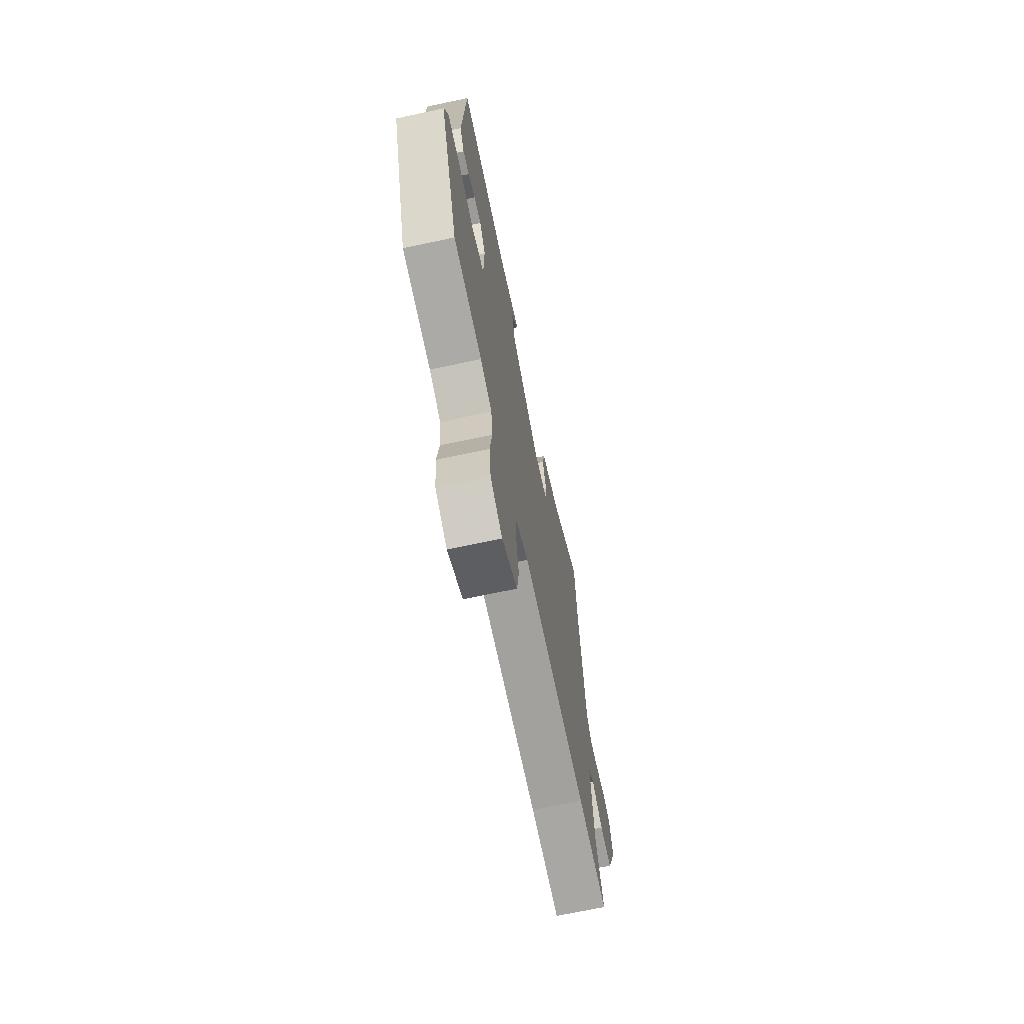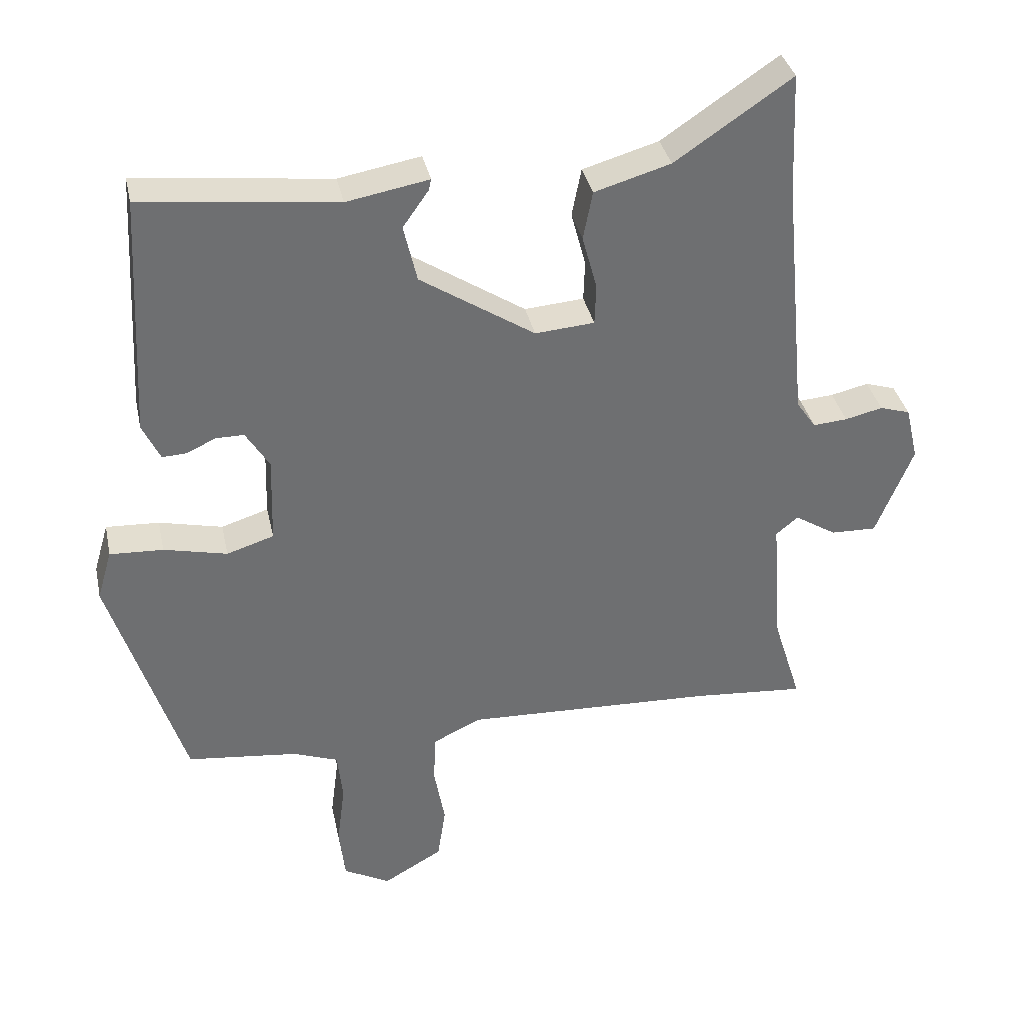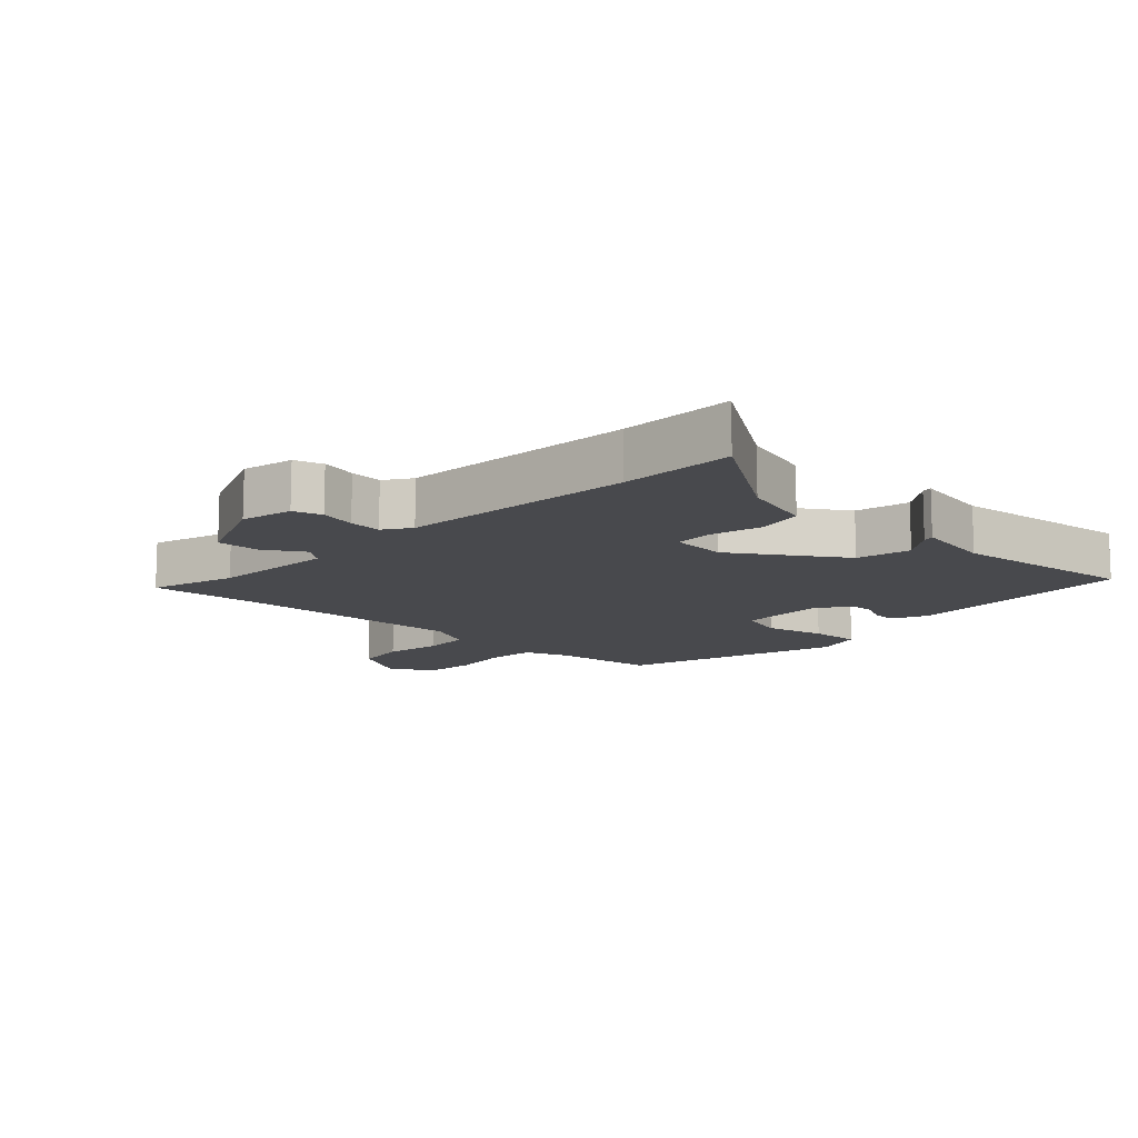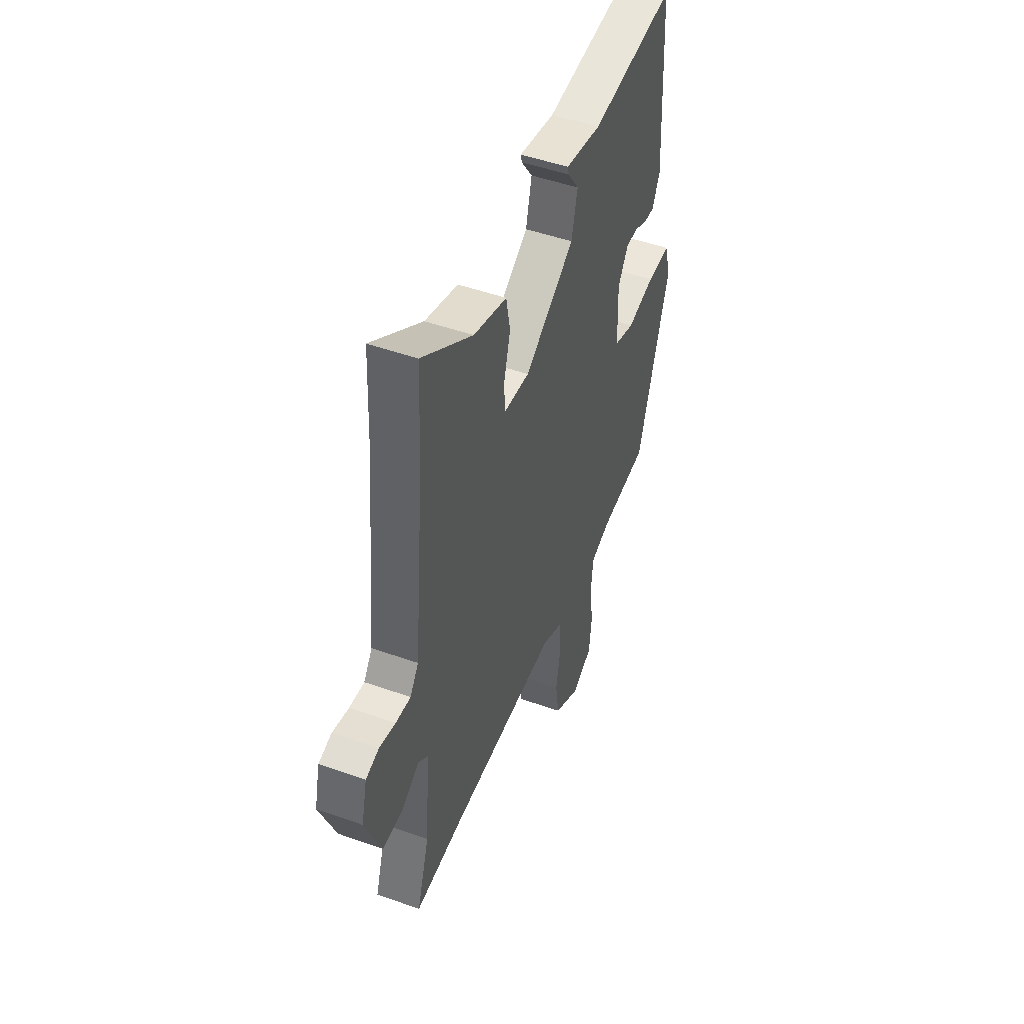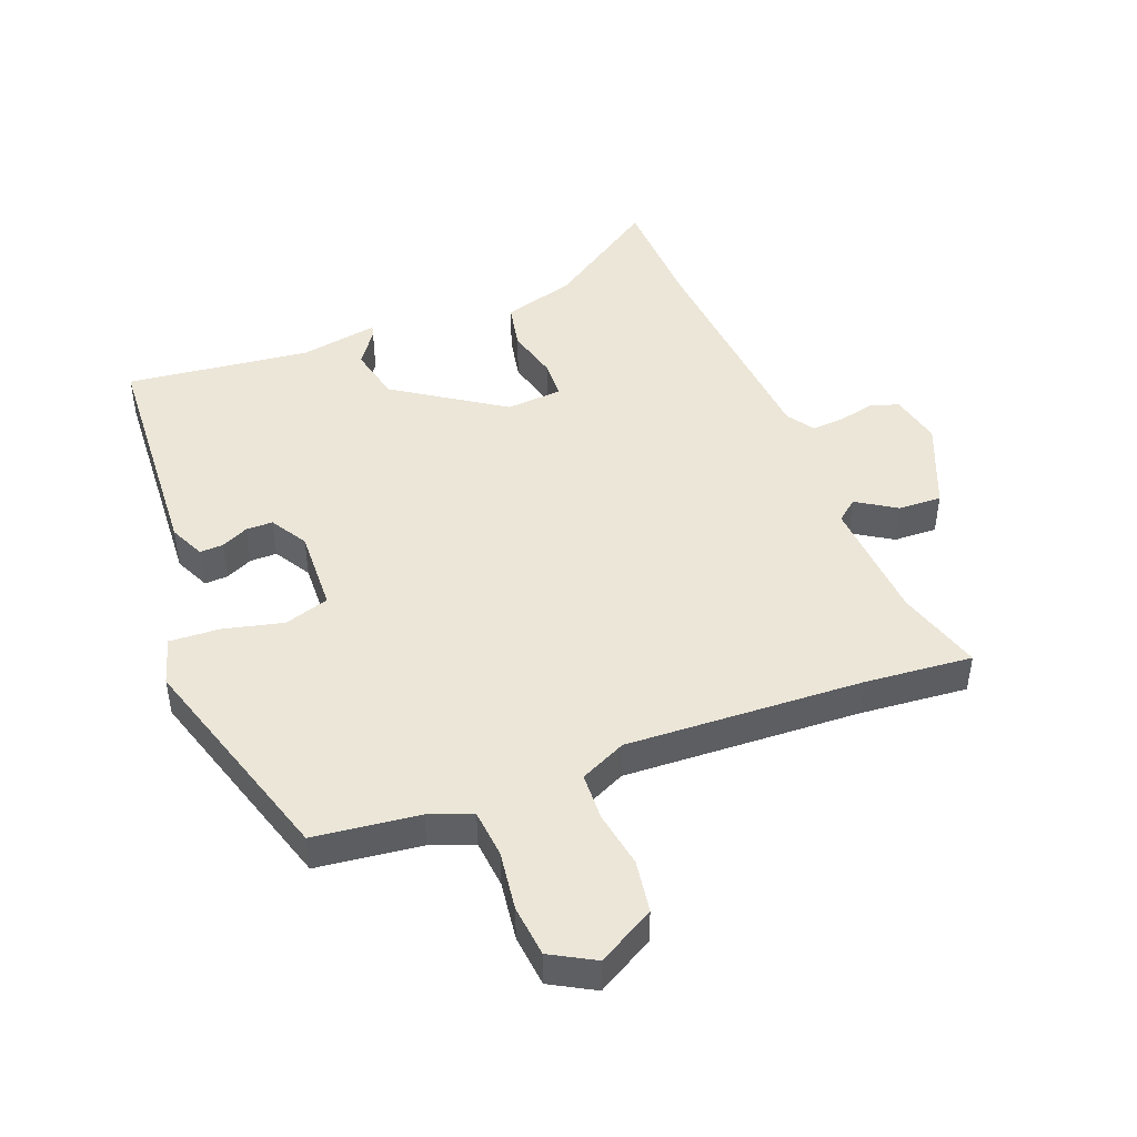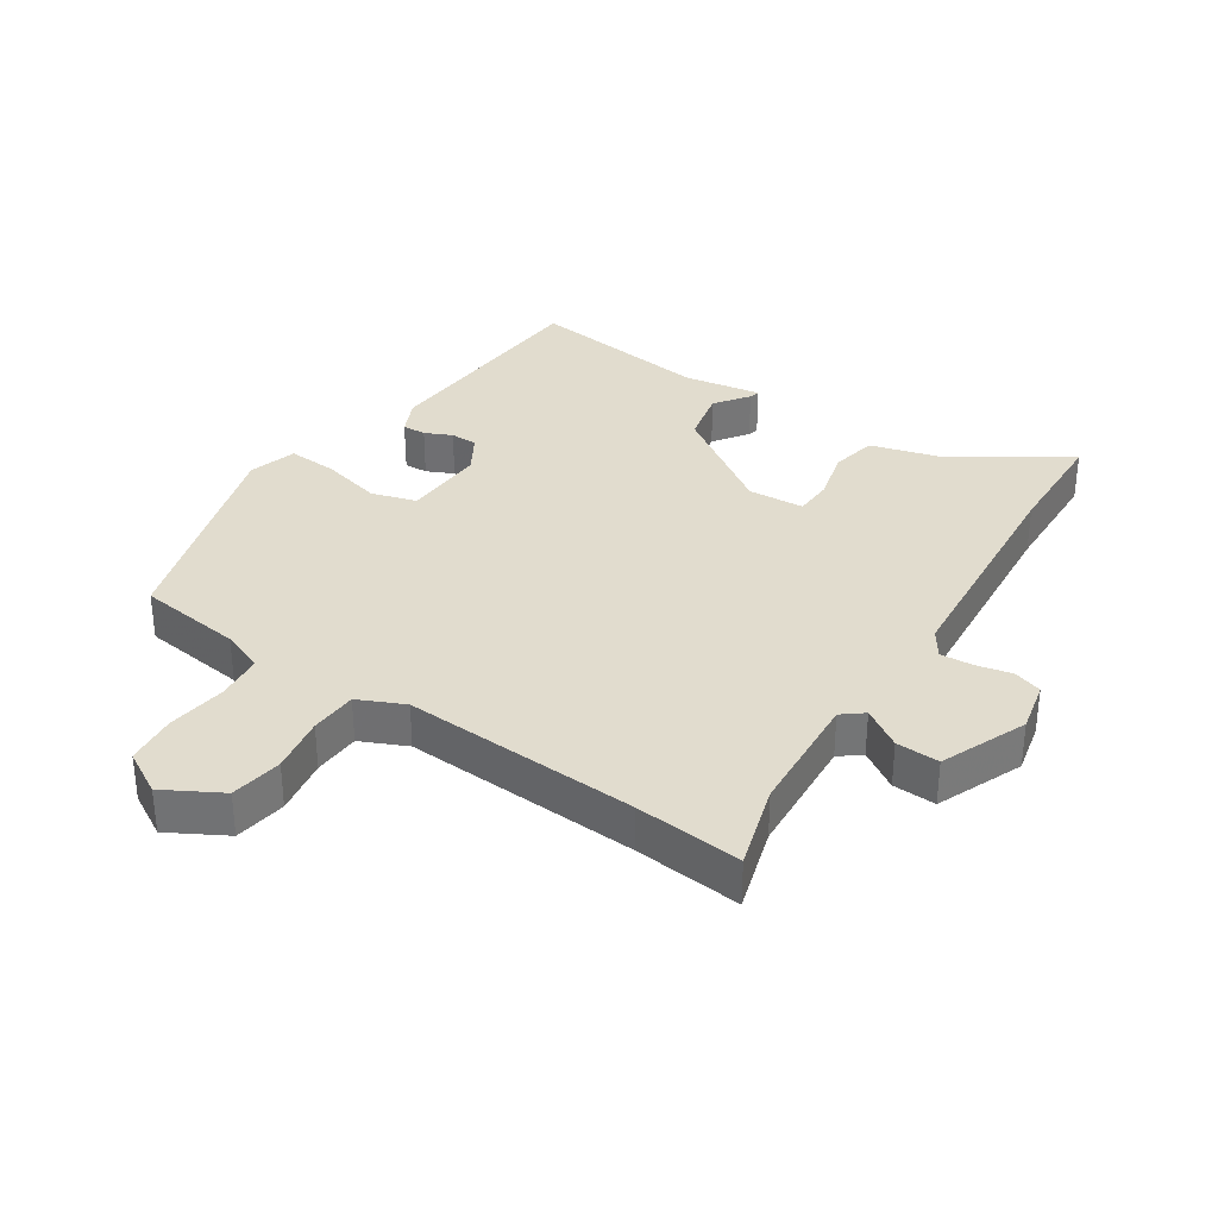
<metadata>
{"format":"obj","ext":"obj","renderer":"f3d","projection":"perspective","resolution":1024,"background":"white","views":[{"elev":-69.9,"azim":102.0,"up":"+Z"},{"elev":35.8,"azim":168.0,"up":"+Z"},{"elev":-12.5,"azim":-43.1,"up":"+Y"},{"elev":48.5,"azim":-68.3,"up":"+Z"},{"elev":46.4,"azim":159.2,"up":"+Y"},{"elev":34.0,"azim":-145.9,"up":"+Y"}]}
</metadata>
<code>
v -0.409 0.07 -0.492
v -0.577 0.07 -0.506
v -0.535 0.07 -0.372
v -0.52 0.07 -0.177
v -0.553 0.07 -0.15
v -0.615 0.07 -0.189
v -0.683 0.07 -0.191
v -0.738 0.07 -0.055
v -0.719 0.07 0.026
v -0.674 0.07 0.04
v -0.618 0.07 0.027
v -0.567 0.07 0.023
v -0.538 0.07 0.065
v -0.503 0.07 0.435
v -0.495 0.07 0.615
v -0.322 0.07 0.498
v -0.209 0.07 0.465
v -0.195 0.07 0.393
v -0.217 0.07 0.311
v -0.215 0.07 0.251
v -0.127 0.07 0.244
v 0.043 0.07 0.355
v 0.063 0.07 0.44
v 0.025 0.07 0.494
v 0.021 0.07 0.511
v 0.143 0.07 0.489
v 0.432 0.07 0.522
v 0.451 0.07 0.16
v 0.425 0.07 0.105
v 0.388 0.07 0.107
v 0.346 0.07 0.127
v 0.304 0.07 0.127
v 0.269 0.07 0.07
v 0.273 0.07 -0.06
v 0.343 0.07 -0.082
v 0.437 0.07 -0.06
v 0.516 0.07 -0.056
v 0.538 0.07 -0.131
v 0.429 0.07 -0.476
v 0.264 0.07 -0.495
v 0.197 0.07 -0.52
v 0.189 0.07 -0.595
v 0.201 0.07 -0.688
v 0.192 0.07 -0.769
v 0.123 0.07 -0.807
v 0.034 0.07 -0.756
v 0.022 0.07 -0.674
v 0.038 0.07 -0.585
v 0.035 0.07 -0.511
v -0.037 0.07 -0.477
v -0.409 0 -0.492
v -0.577 0 -0.506
v -0.535 0 -0.372
v -0.52 0 -0.177
v -0.553 0 -0.15
v -0.615 0 -0.189
v -0.683 0 -0.191
v -0.738 0 -0.055
v -0.719 0 0.026
v -0.674 0 0.04
v -0.618 0 0.027
v -0.567 0 0.023
v -0.538 0 0.065
v -0.503 0 0.435
v -0.495 0 0.615
v -0.322 0 0.498
v -0.209 0 0.465
v -0.195 0 0.393
v -0.217 0 0.311
v -0.215 0 0.251
v -0.127 0 0.244
v 0.043 0 0.355
v 0.063 0 0.44
v 0.025 0 0.494
v 0.021 0 0.511
v 0.143 0 0.489
v 0.432 0 0.522
v 0.451 0 0.16
v 0.425 0 0.105
v 0.388 0 0.107
v 0.346 0 0.127
v 0.304 0 0.127
v 0.269 0 0.07
v 0.273 0 -0.06
v 0.343 0 -0.082
v 0.437 0 -0.06
v 0.516 0 -0.056
v 0.538 0 -0.131
v 0.429 0 -0.476
v 0.264 0 -0.495
v 0.197 0 -0.52
v 0.189 0 -0.595
v 0.201 0 -0.688
v 0.192 0 -0.769
v 0.123 0 -0.807
v 0.034 0 -0.756
v 0.022 0 -0.674
v 0.038 0 -0.585
v 0.035 0 -0.511
v -0.037 0 -0.477
f 46 47 48
f 45 46 48
f 44 45 48
f 43 44 48
f 42 43 48
f 41 42 48 49
f 40 41 49 50
f 39 40 50
f 38 39 50
f 37 38 50
f 36 37 50
f 35 36 50
f 29 30 31
f 28 29 31
f 27 28 31
f 26 27 31
f 26 31 32
f 25 26 32
f 24 25 32
f 23 24 32
f 22 23 32 33
f 16 17 18 19
f 16 19 20
f 15 16 20
f 14 15 20
f 13 14 20
f 12 13 20 21
f 9 10 11
f 8 9 11
f 7 8 11
f 6 7 11
f 5 6 11
f 4 5 11 12
f 1 2 3
f 1 3 4
f 50 1 4
f 35 50 4
f 34 35 4
f 33 34 4
f 22 33 4
f 21 22 4
f 4 12 21
f 98 97 96
f 98 96 95
f 98 95 94
f 98 94 93
f 98 93 92
f 99 98 92 91
f 100 99 91 90
f 100 90 89
f 100 89 88
f 100 88 87
f 100 87 86
f 100 86 85
f 81 80 79
f 81 79 78
f 81 78 77
f 81 77 76
f 82 81 76
f 82 76 75
f 82 75 74
f 82 74 73
f 83 82 73 72
f 69 68 67 66
f 70 69 66
f 70 66 65
f 70 65 64
f 70 64 63
f 71 70 63 62
f 61 60 59
f 61 59 58
f 61 58 57
f 61 57 56
f 61 56 55
f 62 61 55 54
f 53 52 51
f 54 53 51
f 54 51 100
f 54 100 85
f 54 85 84
f 54 84 83
f 54 83 72
f 54 72 71
f 71 62 54
f 1 51 52 2
f 2 52 53 3
f 3 53 54 4
f 4 54 55 5
f 5 55 56 6
f 6 56 57 7
f 7 57 58 8
f 8 58 59 9
f 9 59 60 10
f 10 60 61 11
f 11 61 62 12
f 12 62 63 13
f 13 63 64 14
f 14 64 65 15
f 15 65 66 16
f 16 66 67 17
f 17 67 68 18
f 18 68 69 19
f 19 69 70 20
f 20 70 71 21
f 21 71 72 22
f 22 72 73 23
f 23 73 74 24
f 24 74 75 25
f 25 75 76 26
f 26 76 77 27
f 27 77 78 28
f 28 78 79 29
f 29 79 80 30
f 30 80 81 31
f 31 81 82 32
f 32 82 83 33
f 33 83 84 34
f 34 84 85 35
f 35 85 86 36
f 36 86 87 37
f 37 87 88 38
f 38 88 89 39
f 39 89 90 40
f 40 90 91 41
f 41 91 92 42
f 42 92 93 43
f 43 93 94 44
f 44 94 95 45
f 45 95 96 46
f 46 96 97 47
f 47 97 98 48
f 48 98 99 49
f 49 99 100 50
f 50 100 51 1

</code>
